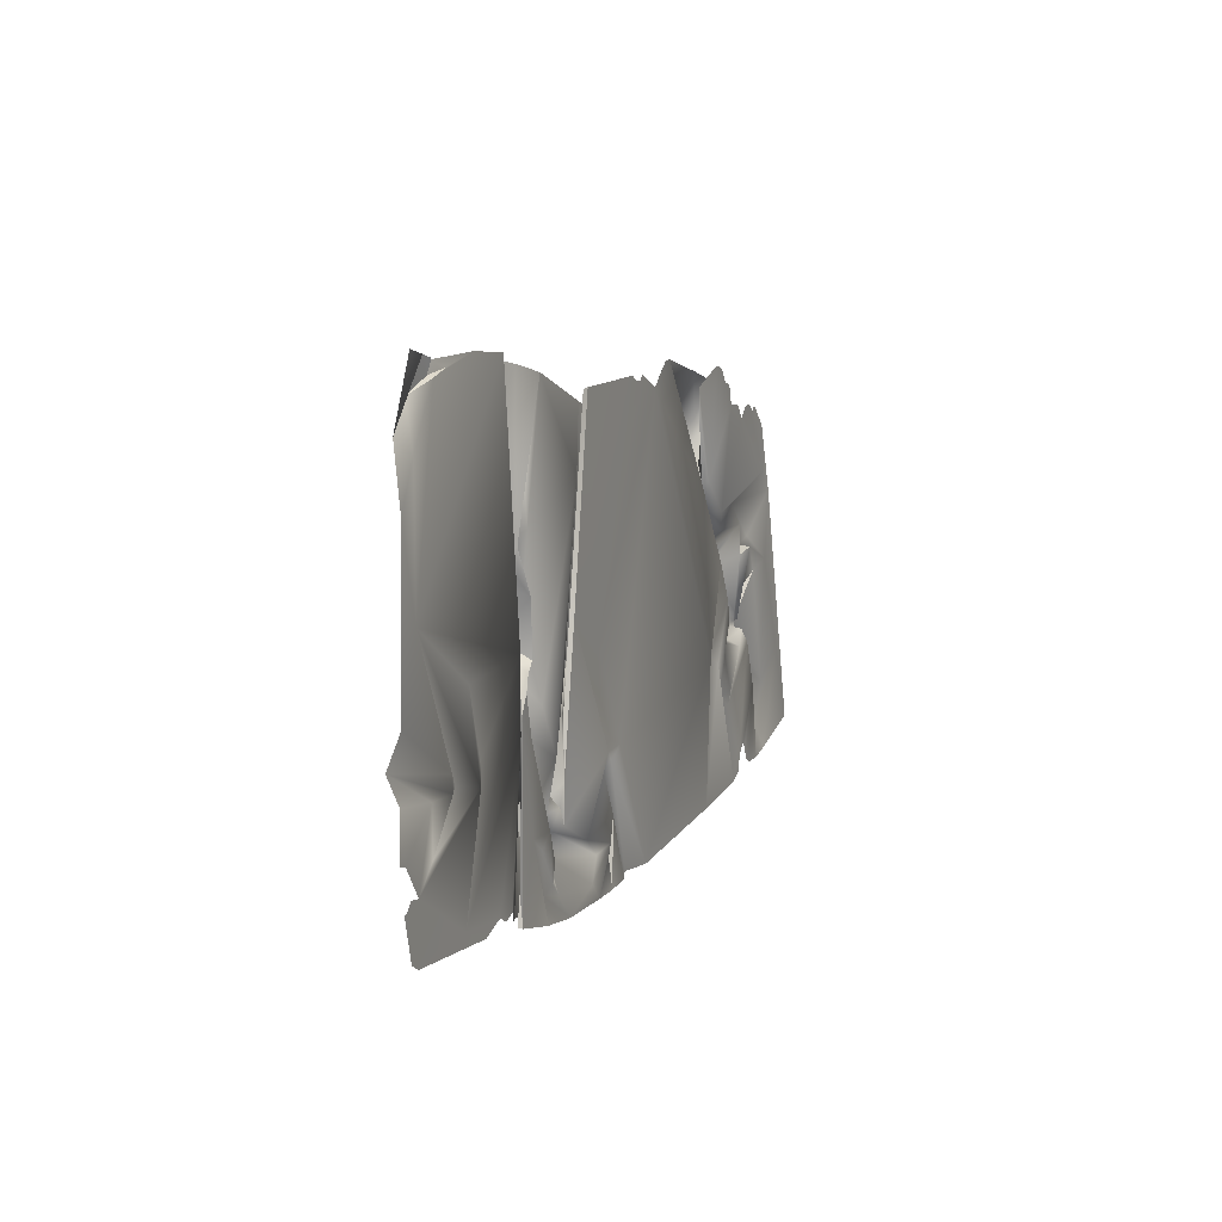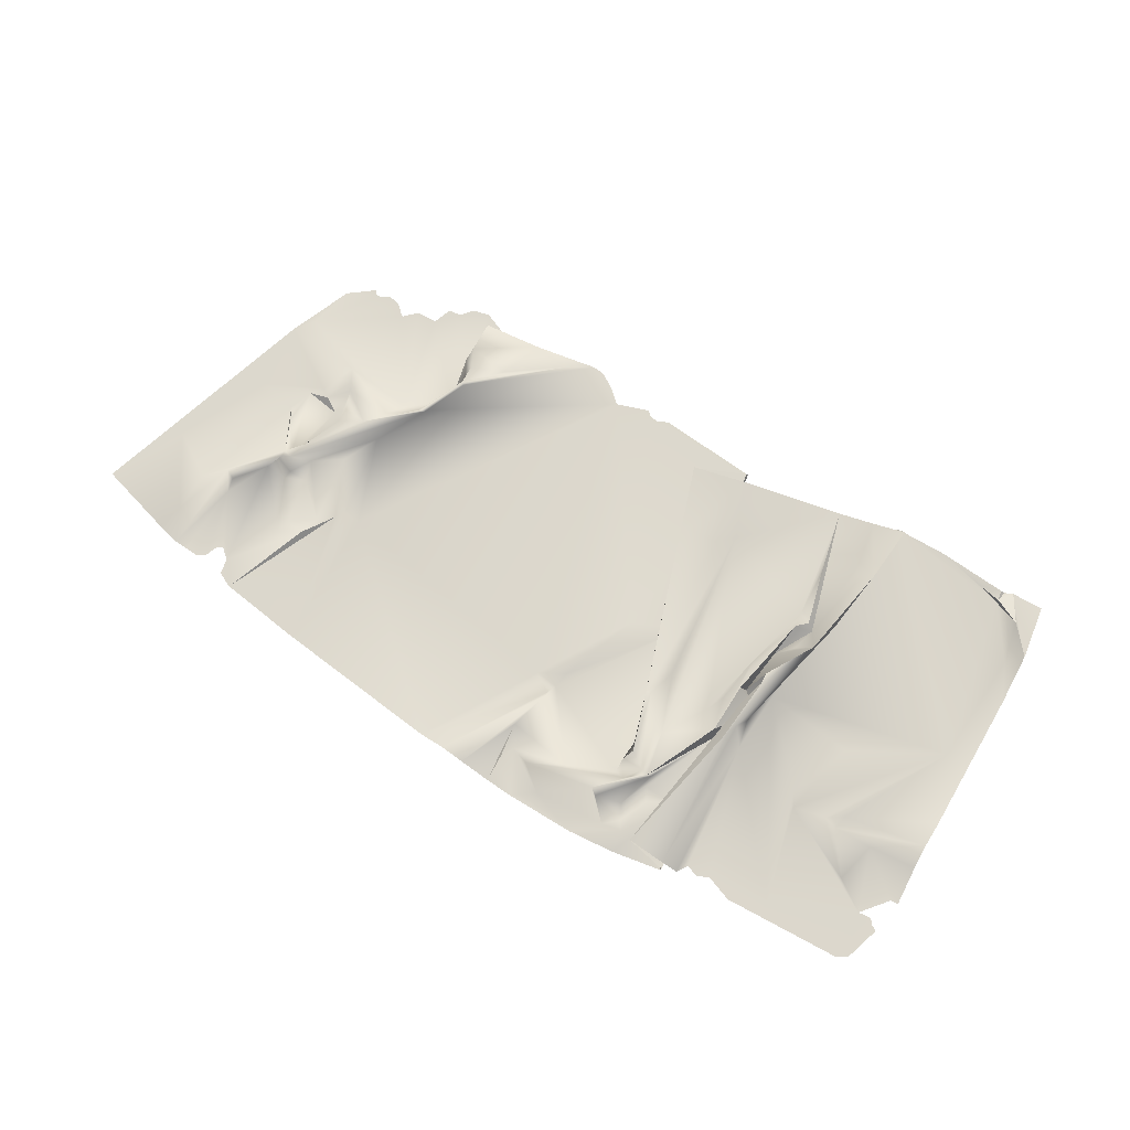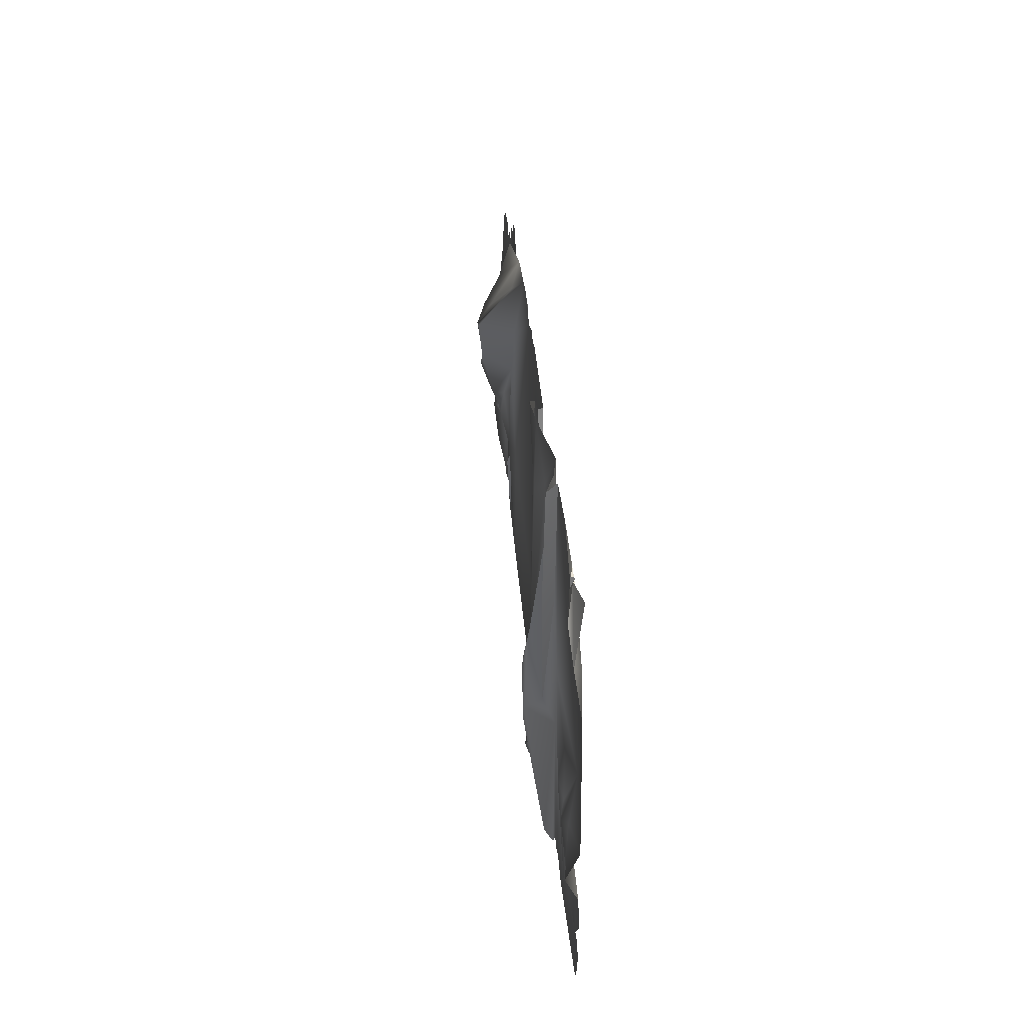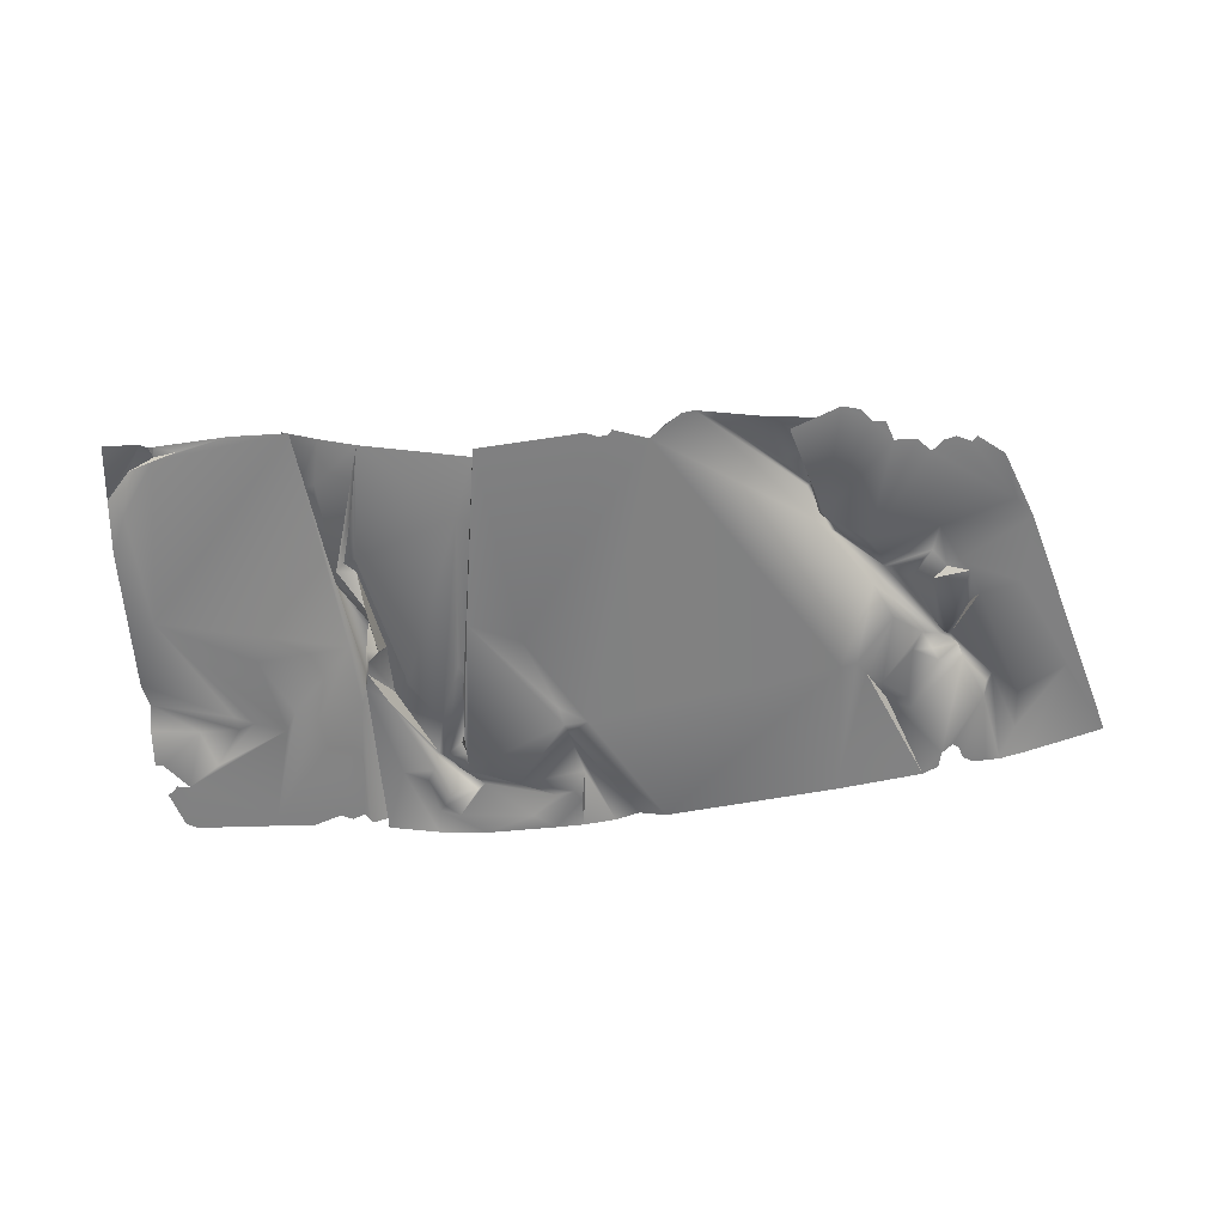
<metadata>
{"format":"obj","ext":"obj","renderer":"f3d","projection":"perspective","resolution":1024,"background":"white","views":[{"elev":7.5,"azim":-69.7,"up":"+Z"},{"elev":72.7,"azim":-147.7,"up":"+Y"},{"elev":35.9,"azim":-94.6,"up":"+Z"},{"elev":-60.2,"azim":5.8,"up":"+Y"}]}
</metadata>
<code>
g Common_Prop_Cloth_02_Lod2
v -1.182 0.01577 -0.2746
v -1.18 0.02168 -0.6898
v -1.184 0.02828 -0.9535
v -1.184 0.02828 -0.9535
v -1.195 0.01067 -1.084
v -1.182 0.01577 -0.2746
v 1.275 0.03331 -0.591
v 1.181 0.006137 -0.4248
v 1.429 0.004411 -1.024
v 1.577 0.03628 0.09767
v 1.507 0.006315 0.05601
v 1.68 0.009095 0.07835
v 1.636 0.00502 -0.3796
v 1.588 0.05969 -0.303
v 1.617 0.02938 -0.3137
v 1.721 0.00521 -0.04034
v 1.675 0.04246 -0.1066
v 1.591 0.06149 -0.2731
v -0.2382 0.007146 -1.16
v -0.2008 0.01719 -0.8507
v -0.2323 0.02583 -1.027
v -1.929 0.03979 1.057
v -1.949 0.0188 1.064
v -1.939 0.04065 1.006
v -1.202 0.03021 -1.077
v -1.195 0.01067 -1.084
v -1.184 0.02828 -0.9535
v -1.125 0.1496 -0.3719
v -1.189 0.04982 -1.052
v -0.9969 0.0373 -1.041
v -1.152 0.145 -0.292
v -1.213 0.008337 -0.3485
v -1.27 0.01526 -1.048
v -1.146 0.1547 -0.04237
v -1.303 0.008346 -0.9918
v -1.272 0.135 0.2616
v -1.139 0.1481 0.01115
v -1.179 0.06411 -0.2247
v -1.222 0.004427 -0.03748
v -1.729 0.007065 -0.9581
v -1.421 0.007347 -0.9846
v -1.363 0.007615 -1.013
v -1.553 0.007046 -1.028
v -2.133 0.005065 -0.986
v -2.186 0.004861 -0.9561
v -2.123 0.004859 -0.7419
v -2.238 0.004637 -0.7759
v -2.209 0.004683 -0.7591
v -2.186 0.004797 -0.7328
v -1.307 0.08539 0.4196
v -1.342 0.08371 0.7619
v -1.593 0.005406 -0.4651
v -1.543 0.02894 -0.38
v -1.247 0.02361 0.4079
v -1.317 0.02509 1.069
v -2.109 0.01048 0.176
v -1.668 0.01593 -0.08222
v -1.944 0.01602 0.9974
v -1.583 0.02409 1.08
v -1.828 0.01879 1.031
v -1.929 0.03979 1.057
v -1.939 0.04065 1.006
v -2.125 0.006971 0.7473
v -2.072 0.06082 0.9403
v -2.195 0.04726 0.8113
v -2.216 0.0109 0.5537
v -2.24 0.00761 -0.1484
v -1.833 0.008918 -0.3709
v -2.237 0.06902 -0.2973
v -1.751 0.03514 -0.4319
v -1.823 0.01055 -0.4426
v -1.968 0.02222 -0.6453
v -2.013 0.004923 -0.4333
v -2.248 0.01198 -0.4082
v -2.226 0.004829 -0.6087
v -2.266 0.004784 -0.6031
v -0.7563 0.01593 -0.7832
v -0.6606 0.009783 0.02387
v -0.7575 0.01571 -0.609
v -0.2708 0.01148 -0.5752
v -0.5249 0.009232 -0.8882
v -0.8032 0.05214 -0.7986
v -0.7545 0.035 -0.7112
v -0.864 0.04546 -0.7127
v -0.779 0.07058 -0.6608
v -0.6987 0.08193 -0.361
v -0.6753 0.0777 -0.3667
v -0.7339 0.02577 -0.2078
v -0.6335 0.008692 0.5863
v -0.8476 0.01189 -0.493
v -0.5565 0.05159 0.5002
v -0.3724 0.04065 0.4722
v -0.5245 0.04287 0.864
v -0.2571 0.04882 0.792
v -0.261 0.02449 0.7992
v -1.021 0.003857 0.9908
v -1.124 0.01486 0.4166
v -1.105 0.03819 0.6528
v -1.184 0.05121 0.3822
v -1.135 0.06032 0.328
v -0.9793 0.0176 -0.2684
v -1.048 0.07904 0.04871
v -1.065 0.08842 -0.1018
v -1.064 0.09256 -0.3536
v -1.018 0.07519 -0.1928
v -0.9038 0.1055 -0.7314
v -0.8406 0.09354 -0.7775
v -0.7059 0.1002 -0.9297
v -0.9233 0.09549 -0.724
v -1.081 0.01996 -0.3765
v -0.3547 0.03302 -0.9882
v -0.8629 0.01259 -0.9022
v -0.7387 0.08843 -0.953
v -0.478 0.003864 -1.081
v -0.8345 0.007674 -1.043
v -0.9008 0.006898 -0.9802
v -0.2617 0.005285 -0.9561
v -0.9283 0.006488 -0.7666
v -0.7154 0.005007 -1.159
v -0.9328 0.03441 -1.023
v -0.3753 0.01237 -1.166
v -0.9516 0.004411 -1.131
v -0.2323 0.02583 -1.027
v -0.2382 0.007146 -1.16
v -0.2008 0.01719 -0.8507
v -0.07921 0.01412 -1.151
v -0.255 0.04162 -0.6522
v 0.0363 0.05208 -1.148
v -0.2486 0.00805 -0.623
v 0.167 0.005181 -1.142
v -1.077 0.01502 -0.7684
v -1.195 0.01067 -1.084
v -1.182 0.01577 -0.2746
v -0.1548 0.005311 -0.5625
v -1.161 0.006079 -0.1937
v -0.9649 0.02484 -0.8347
v -0.2859 0.03868 -0.4966
v -0.4146 0.005134 -0.08935
v 0.2774 0.005133 0.8918
v -0.5112 0.008978 0.9184
v -0.007157 0.005133 0.9483
v 0.05134 0.005133 0.9225
v 0.09398 0.005133 0.9275
v 0.1148 0.005133 0.9503
v 1.064 0.005137 -0.3805
v 1.009 0.005133 -1.072
v 1.141 0.03494 -0.3817
v 1.181 0.006137 -0.4248
v 1.429 0.004411 -1.024
v 1.234 0.01298 0.04771
v 1.319 0.004892 -0.1341
v 1.254 0.009484 -0.4861
v 1.275 0.03331 -0.591
v 0.9857 0.01931 0.4054
v 1.523 0.004567 -0.9125
v 1.505 0.004459 -0.9907
v 1.452 0.03766 -0.2433
v 1.54 0.09248 -0.2921
v 1.062 0.1834 0.263
v 1.303 0.1743 0.04895
v 1.092 0.1809 0.2534
v 0.9676 0.207 0.4849
v 0.9819 0.2113 0.4981
v 0.487 0.01273 1.003
v 0.429 0.01004 0.9986
v 0.3478 0.004591 0.9522
v 0.6042 0.06195 0.906
v 0.8076 0.007125 0.9439
v 0.8415 0.1573 0.6755
v 1.067 0.08987 0.7237
v 1.094 0.03191 0.8984
v 1.074 0.06075 0.6652
v 0.9982 0.1717 0.603
v 0.9853 0.1472 0.5169
v 1.037 0.06147 0.5149
v 1.007 0.03322 0.4341
v 1.122 0.0396 0.2889
v 1.026 0.006367 0.4375
v 1.221 0.00653 0.2836
v 0.9702 0.03155 0.6082
v 0.8966 0.01254 0.8702
v 1.129 0.004386 0.9622
v 1.26 0.00497 0.8794
v 1.21 0.00463 0.9397
v 1.352 0.005474 0.7756
v 1.321 0.005124 0.8696
v 1.456 0.005411 0.7699
v 1.515 0.005142 0.7069
v 1.892 0.009296 0.4304
v 1.536 0.005043 0.7195
v 1.272 0.02849 0.1925
v 1.571 0.004878 0.7532
v 1.554 0.004957 0.7392
v 1.628 0.005459 0.7672
v 1.697 0.0063 0.7336
v 1.553 0.06415 0.2951
v 1.844 0.004414 0.6608
v 1.722 0.006504 0.7574
v 1.966 0.004344 0.3334
v 1.509 0.009233 0.2018
v 1.634 0.01145 0.1342
v 1.577 0.03628 0.09767
v 1.914 0.004591 -0.002166
v 2.299 0.0045 -0.8494
v 1.68 0.009095 0.07835
v 1.507 0.006315 0.05601
v 2.119 0.004534 -0.471
v 1.918 0.004378 -0.9475
v 1.88 0.03927 -0.8214
v 1.799 0.00461 -0.9731
v 1.89 0.01248 -0.6039
v 1.779 0.07071 -0.5214
v 1.591 0.06149 -0.2731
v 1.721 0.00521 -0.04034
v 1.675 0.04246 -0.1066
v 1.731 0.004875 -0.6059
v 1.735 0.004581 -0.9746
v 1.673 0.00455 -0.9767
v 1.626 0.004567 -0.9479
v 1.605 0.005888 -0.8904
v 1.577 0.005738 -0.868
v 1.564 0.03508 -0.2593
v 1.528 0.03801 -0.2149
v 1.424 0.1384 -0.007443
v 1.442 0.1001 0.07815
v 1.503 0.1201 -0.2019
v 1.588 0.05969 -0.303
v 1.745 0.02687 -0.538
v 1.636 0.00502 -0.3796
v 1.501 0.06331 -0.354
v 1.617 0.02938 -0.3137
v 1.385 0.02182 -0.6511
v 1.522 0.008694 -0.3858
v 1.408 0.05994 -0.3505
v 1.371 0.005286 -0.5759
v -1.093 0.01051 -0.07922
v -1.116 0.004923 0.161
v -1.139 0.1481 0.01115
v -1.272 0.135 0.2616
v -1.191 0.02655 0.2389
v -1.219 0.01635 0.3607
v -1.279 0.08144 0.6738
v -1.342 0.08371 0.7619
v -1.243 0.0153 0.8097
v -1.021 0.003857 0.9908
v -1.196 0.0303 1.026
v -1.358 0.0795 1.053
v -1.116 0.004923 0.161
v -1.093 0.01051 -0.07922
v -1.065 0.08842 -0.1018
v -1.135 0.06032 0.328
v -1.989 0.03332 1.078
v -2.149 0.0045 1.098
v -2.195 0.04726 0.8113
v -2.072 0.06082 0.9403
v 0.8966 0.01254 0.8702
v 1.094 0.03191 0.8984
v 0.9702 0.03155 0.6082
v 1.037 0.06147 0.5149
v 1.007 0.03322 0.4341
v 1.074 0.06075 0.6652
v -1.105 0.03819 0.6528
v -1.021 0.003857 0.9908
v -1.219 0.01635 0.3607
v -1.184 0.05121 0.3822
v -1.135 0.06032 0.328
v -1.116 0.004923 0.161
v -1.989 0.03332 1.078
v -2.072 0.06082 0.9403
v -1.939 0.04065 1.006
v -1.949 0.0188 1.064
v -1.125 0.1496 -0.3719
v -0.9969 0.0373 -1.041
v -1.112 0.1163 -0.1599
v -1.146 0.1547 -0.04237
v -1.04 0.03085 -0.9419
v -1.202 0.03021 -1.077
v -1.184 0.02828 -0.9535
v -0.9969 0.0373 -1.041
v -1.083 0.03837 -0.6387
v -1.112 0.1163 -0.1599
v -1.155 0.06914 -0.198
v -1.18 0.02168 -0.6898
v -1.182 0.01577 -0.2746
v -1.155 0.0414 -0.08941
v -1.146 0.1547 -0.04237
v -1.139 0.1481 0.01115
v -1.358 0.0795 1.053
v -1.317 0.02509 1.069
v -1.342 0.08371 0.7619
v -1.307 0.08539 0.4196
v -1.247 0.02361 0.4079
v -1.179 0.06411 -0.2247
v -0.9038 0.1055 -0.7314
v -1.064 0.09256 -0.3536
v -1.081 0.01996 -0.3765
v -1.161 0.006079 -0.1937
v -1.944 0.01602 0.9974
v -1.939 0.04065 1.006
v -2.072 0.06082 0.9403
v -1.828 0.01879 1.031
v -1.139 0.1481 0.01115
v -1.155 0.0414 -0.08941
v -1.093 0.01051 -0.07922
v -1.143 0.006562 -0.122
v -1.182 0.01577 -0.2746
v -1.161 0.006079 -0.1937
v -1.065 0.08842 -0.1018
v -1.093 0.01051 -0.07922
v -1.143 0.006562 -0.122
v -1.064 0.09256 -0.3536
v -1.161 0.006079 -0.1937
v -0.7269 0.03005 -0.3364
v -0.7575 0.01571 -0.609
v -0.6606 0.009783 0.02387
v -0.5112 0.008978 0.9184
v -0.5053 0.03048 0.9097
v -0.7545 0.035 -0.7112
v -0.7563 0.01593 -0.7832
v -0.7575 0.01571 -0.609
v -0.779 0.07058 -0.6608
v -0.67 0.06203 -0.3535
v -0.6753 0.0777 -0.3667
v -0.7269 0.03005 -0.3364
v -0.3724 0.04065 0.4722
v -0.4665 0.01829 0.2594
v -0.5053 0.03048 0.9097
v -0.261 0.02449 0.7992
g Common_Prop_Cloth_02_Lod2_0
f 3 2 1
f 6 5 4
f 9 8 7
f 12 11 10
f 15 14 13
f 18 17 16
f 21 20 19
f 24 23 22
f 27 26 25
f 30 29 28
f 31 28 29
f 31 29 32
f 29 33 32
f 34 28 31
f 32 33 35
f 36 34 31
f 34 36 37
f 38 36 31
f 38 31 32
f 38 32 39
f 32 40 39
f 40 32 41
f 32 35 41
f 41 35 42
f 40 41 43
f 44 40 43
f 45 40 44
f 40 45 46
f 45 47 46
f 47 48 46
f 48 49 46
f 36 38 50
f 50 51 36
f 52 40 46
f 53 40 52
f 40 53 39
f 54 38 39
f 54 39 55
f 56 55 39
f 39 57 56
f 56 57 52
f 53 57 39
f 57 53 52
f 56 58 55
f 55 58 59
f 58 60 59
f 60 61 59
f 62 61 60
f 63 58 56
f 64 58 63
f 63 65 64
f 63 66 65
f 63 56 66
f 66 56 67
f 68 67 56
f 68 69 67
f 68 56 70
f 70 56 52
f 69 68 71
f 71 68 70
f 70 52 72
f 70 72 71
f 72 52 46
f 71 73 69
f 73 71 72
f 73 72 46
f 73 74 69
f 75 73 46
f 73 75 74
f 76 74 75
f 79 78 77
f 78 80 77
f 77 80 81
f 82 77 81
f 82 83 77
f 84 83 82
f 84 85 83
f 86 85 84
f 85 86 87
f 86 84 88
f 87 86 88
f 87 88 89
f 84 90 88
f 88 90 89
f 91 87 89
f 91 92 87
f 91 93 92
f 91 89 93
f 93 94 92
f 94 95 92
f 89 96 93
f 96 89 97
f 97 98 96
f 99 98 97
f 97 100 99
f 97 89 101
f 90 101 89
f 100 97 102
f 97 101 102
f 102 103 100
f 104 103 102
f 90 104 101
f 105 102 101
f 104 105 101
f 104 102 105
f 106 104 90
f 90 84 106
f 106 84 107
f 106 107 108
f 82 107 84
f 108 107 82
f 106 108 109
f 109 110 106
f 108 82 111
f 111 82 81
f 112 110 109
f 108 113 109
f 112 109 113
f 108 111 114
f 108 115 113
f 108 114 115
f 113 116 112
f 115 116 113
f 117 111 81
f 111 117 114
f 110 112 118
f 118 112 116
f 115 114 119
f 115 120 116
f 119 120 115
f 114 121 119
f 117 121 114
f 119 122 120
f 117 123 121
f 123 124 121
f 117 125 123
f 125 117 81
f 124 125 126
f 127 125 81
f 126 125 127
f 127 128 126
f 81 80 127
f 129 128 127
f 129 127 80
f 128 129 130
f 131 120 122
f 132 131 122
f 133 131 132
f 129 80 134
f 129 134 130
f 133 110 131
f 133 135 110
f 131 110 118
f 131 136 120
f 136 131 118
f 136 116 120
f 136 118 116
f 137 134 80
f 138 134 137
f 139 134 138
f 78 137 80
f 138 137 78
f 138 78 140
f 138 140 141
f 141 142 138
f 142 143 138
f 143 139 138
f 144 139 143
f 145 134 139
f 134 145 130
f 130 145 146
f 145 147 146
f 148 146 147
f 149 146 148
f 145 150 147
f 147 151 148
f 147 150 151
f 151 152 148
f 148 152 153
f 154 145 139
f 150 145 154
f 155 149 153
f 149 155 156
f 152 151 157
f 150 157 151
f 150 158 157
f 150 154 159
f 159 158 150
f 158 159 160
f 159 161 160
f 159 154 162
f 159 162 161
f 162 163 161
f 164 162 154
f 139 164 154
f 164 139 165
f 165 139 166
f 164 167 162
f 167 163 162
f 167 164 168
f 169 167 168
f 163 167 169
f 169 168 170
f 170 168 171
f 170 171 172
f 173 169 170
f 170 172 173
f 173 163 169
f 173 172 174
f 173 174 163
f 172 175 174
f 176 174 175
f 176 163 174
f 163 176 177
f 176 178 177
f 179 177 178
f 161 163 177
f 178 176 180
f 180 181 178
f 177 160 161
f 181 182 178
f 182 183 178
f 184 183 182
f 178 183 185
f 179 178 185
f 185 183 186
f 185 187 179
f 187 188 179
f 179 188 189
f 188 190 189
f 191 177 179
f 191 160 177
f 192 189 190
f 193 192 190
f 189 192 194
f 195 189 194
f 191 179 196
f 196 179 189
f 195 197 189
f 198 197 195
f 197 199 189
f 196 189 199
f 200 160 191
f 196 200 191
f 199 201 196
f 200 196 202
f 196 201 202
f 201 199 203
f 203 199 204
f 205 202 201
f 205 201 203
f 206 200 202
f 207 203 204
f 208 207 204
f 207 208 209
f 209 208 210
f 203 207 211
f 209 211 207
f 212 209 210
f 209 212 211
f 211 212 213
f 214 203 211
f 214 205 203
f 211 213 214
f 215 205 214
f 210 216 212
f 216 210 217
f 218 216 217
f 219 216 218
f 216 219 220
f 220 221 216
f 155 216 221
f 205 215 222
f 222 215 213
f 206 205 222
f 222 223 206
f 223 222 213
f 223 224 206
f 224 200 206
f 225 200 224
f 225 160 200
f 225 224 160
f 223 226 224
f 224 226 160
f 213 226 223
f 158 160 226
f 226 213 158
f 213 227 158
f 213 212 227
f 212 216 228
f 228 227 212
f 228 216 229
f 228 229 227
f 155 229 216
f 158 227 230
f 227 231 230
f 158 230 157
f 229 155 232
f 232 155 153
f 231 229 233
f 230 231 233
f 229 232 233
f 234 157 230
f 234 230 233
f 152 157 234
f 153 152 235
f 232 153 235
f 232 235 233
f 234 233 235
f 152 234 235
f 238 237 236
f 238 239 237
f 237 239 240
f 241 237 240
f 240 239 241
f 239 242 241
f 243 242 239
f 242 244 241
f 242 243 244
f 241 244 245
f 244 246 245
f 244 243 246
f 243 247 246
f 250 249 248
f 250 248 251
f 254 253 252
f 255 254 252
f 258 257 256
f 259 257 258
f 260 259 258
f 257 259 261
f 264 263 262
f 265 264 262
f 266 264 265
f 267 264 266
f 270 269 268
f 270 268 271
f 274 273 272
f 275 274 272
f 278 277 276
f 277 279 276
f 276 279 280
f 281 280 279
f 281 282 280
f 280 282 283
f 282 284 283
f 285 284 282
f 285 282 281
f 286 285 281
f 286 287 285
f 290 289 288
f 289 290 291
f 292 289 291
f 292 291 293
f 296 295 294
f 297 295 296
f 300 299 298
f 299 301 298
f 304 303 302
f 303 304 305
f 306 303 305
f 305 307 306
f 310 309 308
f 311 310 308
f 310 311 312
f 315 314 313
f 316 315 313
f 313 317 316
f 320 319 318
f 321 320 318
f 322 320 321
f 322 321 323
f 322 324 320
f 323 325 322
f 322 326 324
f 325 326 322
f 324 326 327
f 326 325 328
f 326 328 327

</code>
